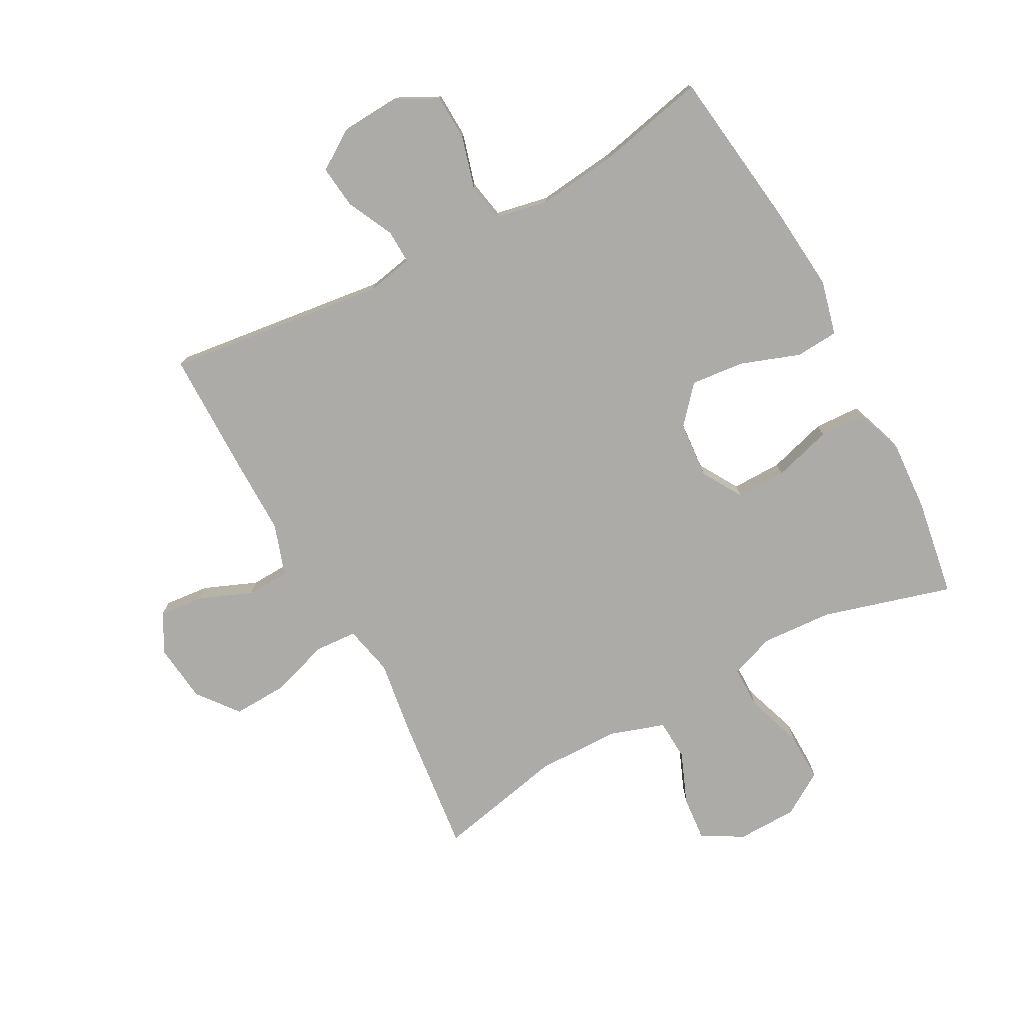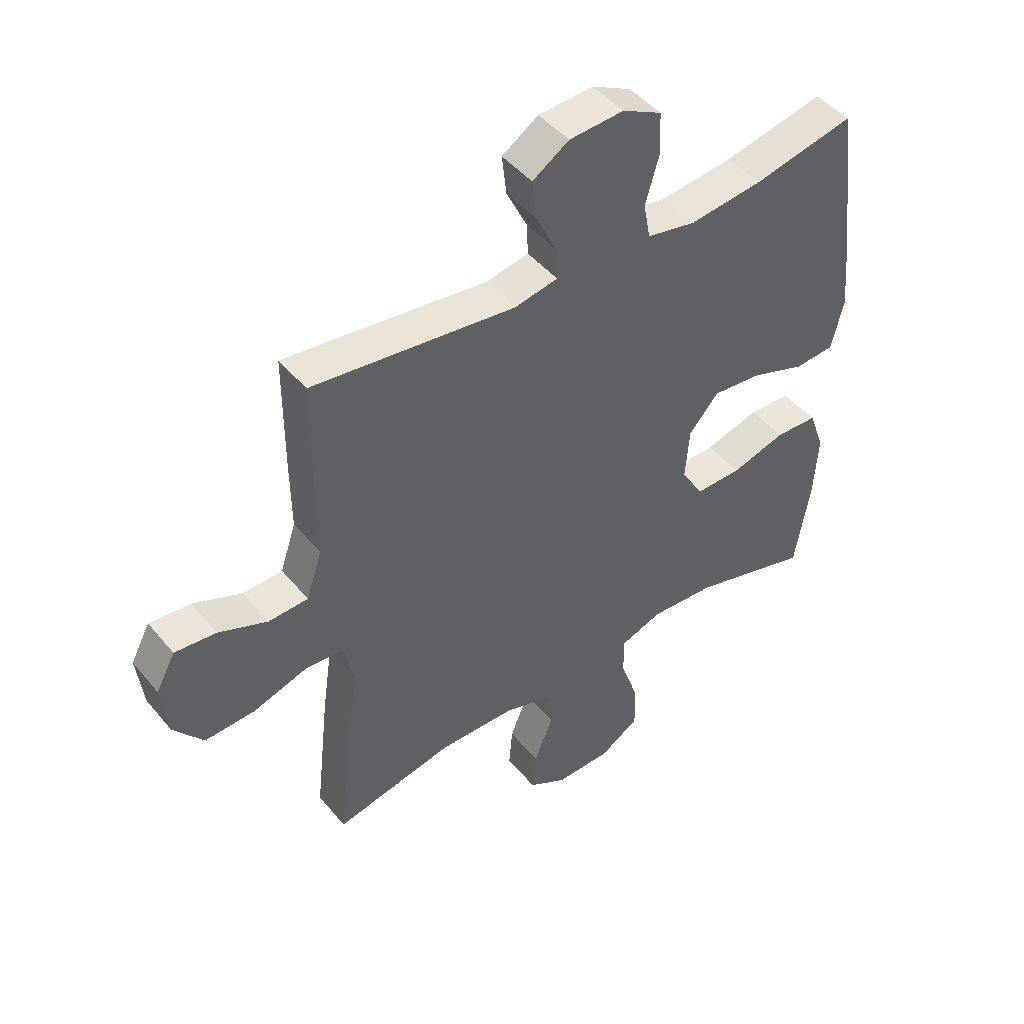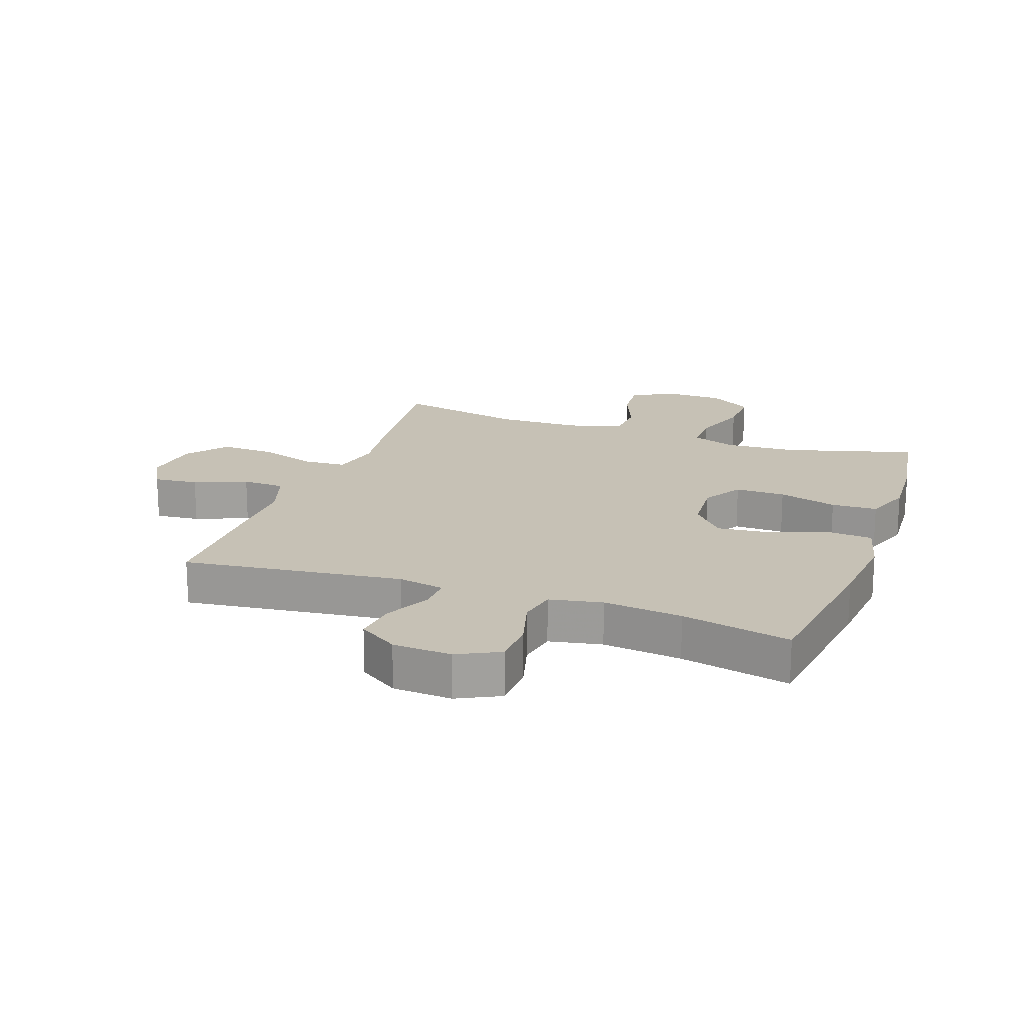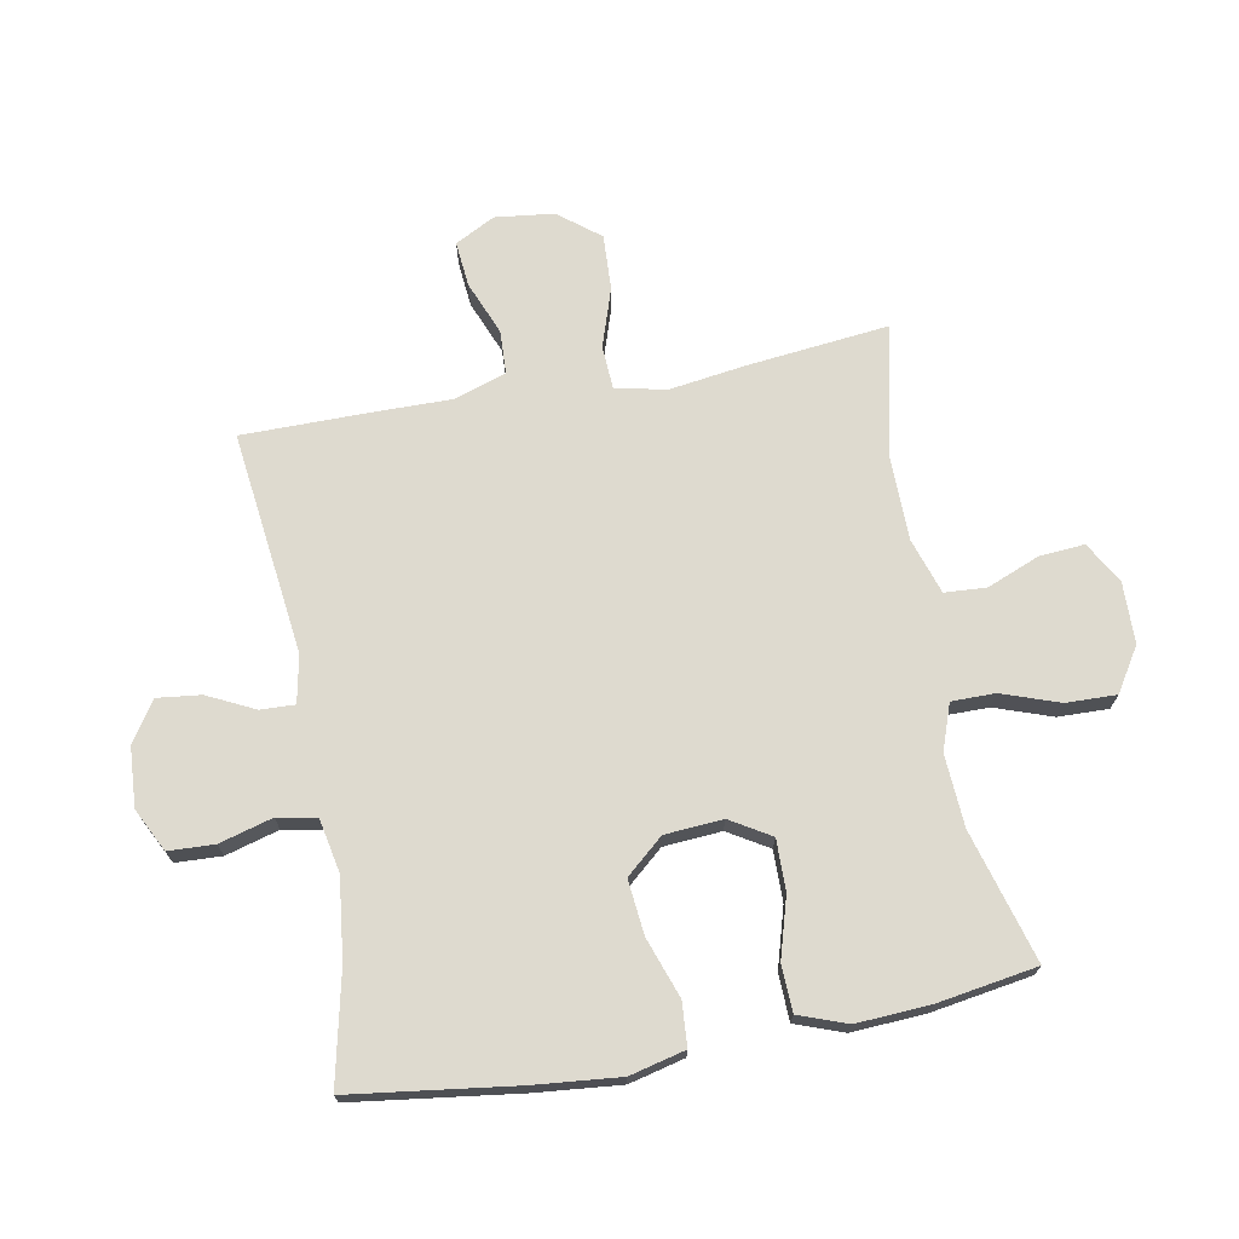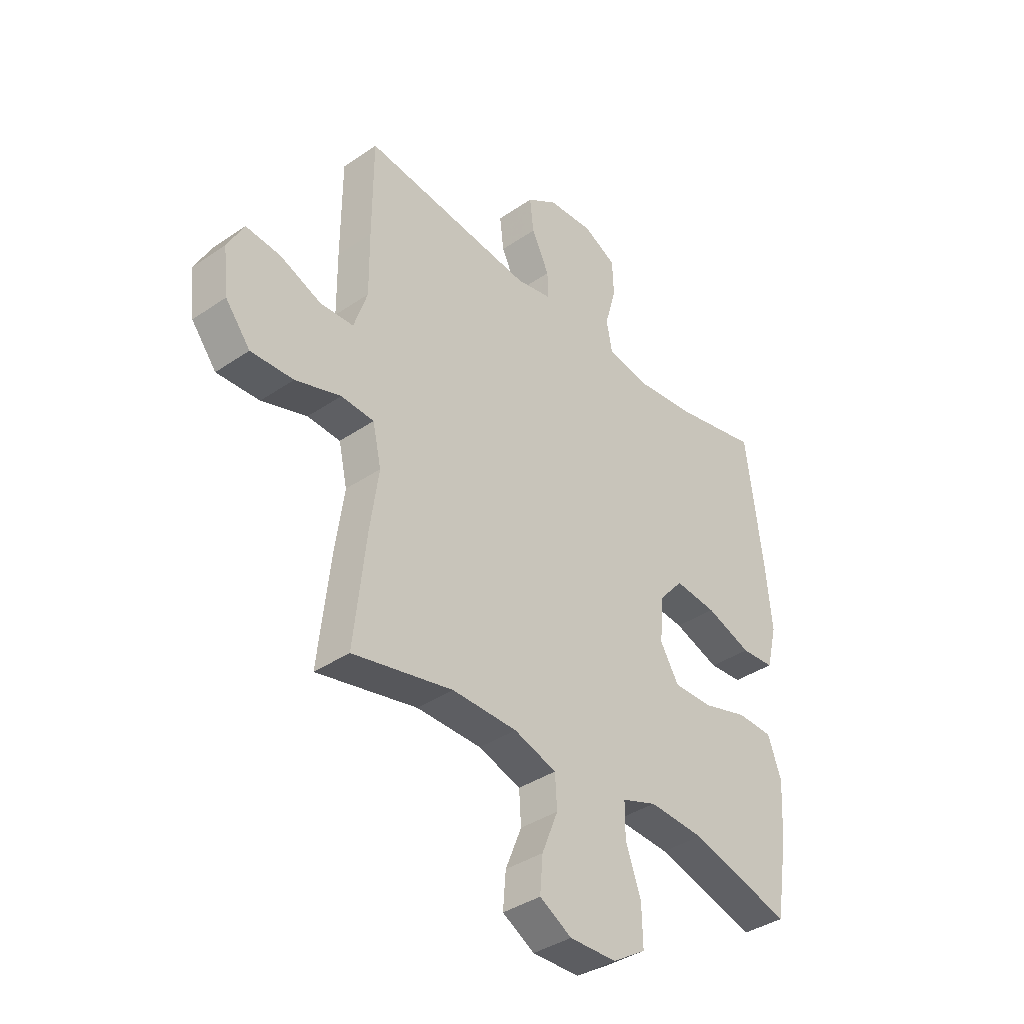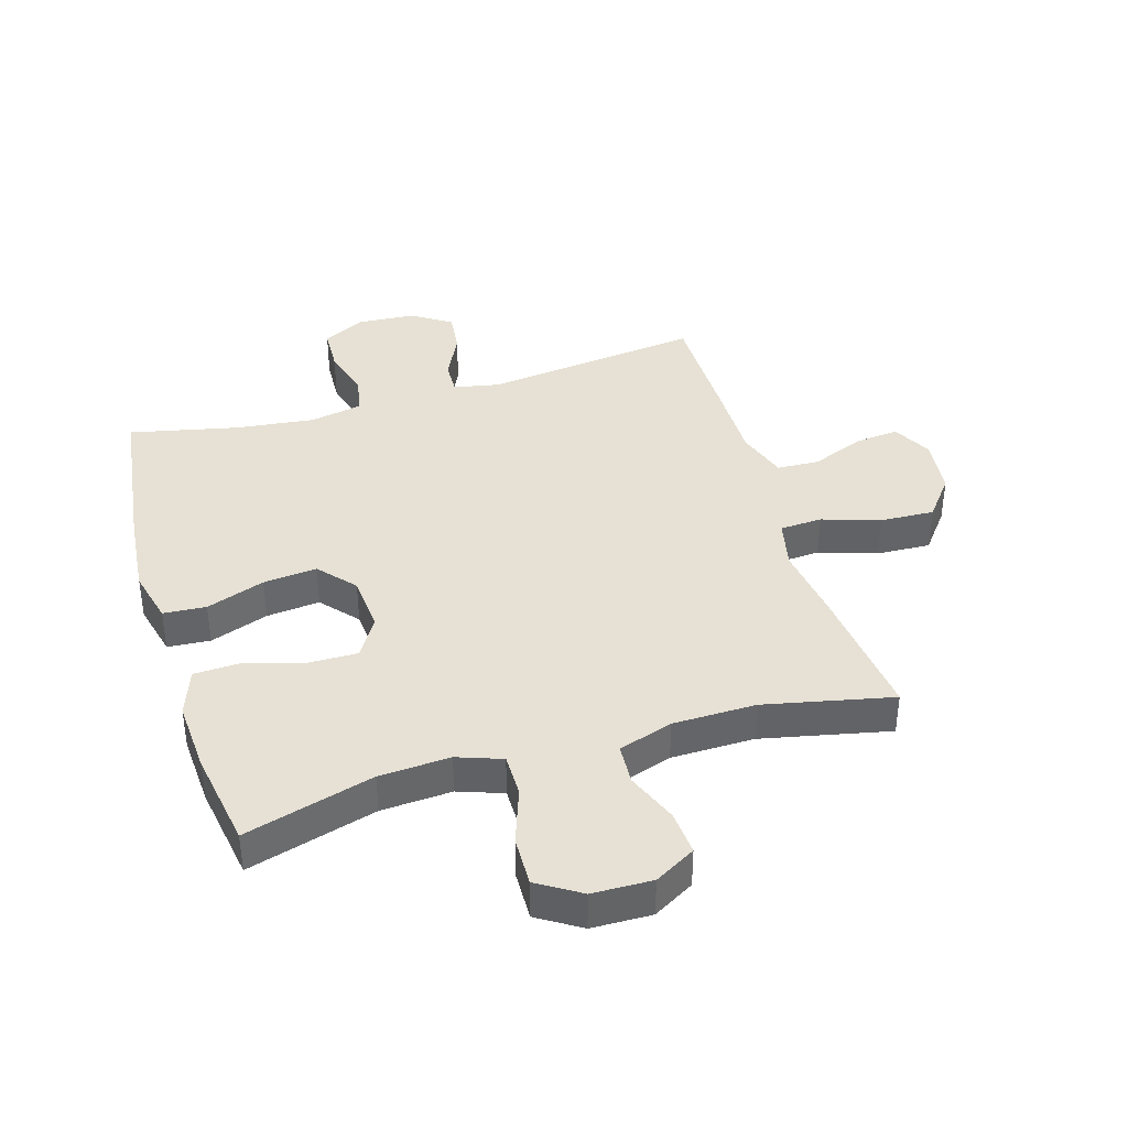
<metadata>
{"format":"obj","ext":"obj","renderer":"f3d","projection":"perspective","resolution":1024,"background":"white","views":[{"elev":-76.5,"azim":28.3,"up":"+Y"},{"elev":46.4,"azim":-37.1,"up":"+Z"},{"elev":18.7,"azim":19.6,"up":"+Y"},{"elev":71.0,"azim":79.6,"up":"+Y"},{"elev":-38.0,"azim":-49.0,"up":"+Z"},{"elev":39.3,"azim":163.3,"up":"+Y"}]}
</metadata>
<code>
v 0.5 0.07 -0.5
v 0.289 0.07 -0.44
v 0.173 0.07 -0.433
v 0.1 0.07 -0.459
v 0.1 0.07 -0.529
v 0.132 0.07 -0.621
v 0.134 0.07 -0.702
v 0.064 0.07 -0.746
v -0.034 0.07 -0.748
v -0.101 0.07 -0.71
v -0.095 0.07 -0.637
v -0.061 0.07 -0.553
v -0.065 0.07 -0.486
v -0.154 0.07 -0.457
v -0.29 0.07 -0.455
v -0.5 0.07 -0.5
v -0.475 0.07 -0.275
v -0.457 0.07 -0.15
v -0.475 0.07 -0.069
v -0.544 0.07 -0.065
v -0.639 0.07 -0.096
v -0.728 0.07 -0.1
v -0.78 0.07 -0.034
v -0.791 0.07 0.061
v -0.757 0.07 0.125
v -0.684 0.07 0.118
v -0.598 0.07 0.083
v -0.528 0.07 0.086
v -0.5 0.07 0.17
v -0.501 0.07 0.299
v -0.5 0.07 0.5
v -0.142 0.07 0.456
v -0.066 0.07 0.471
v -0.068 0.07 0.526
v -0.105 0.07 0.602
v -0.113 0.07 0.672
v -0.049 0.07 0.714
v 0.047 0.07 0.72
v 0.116 0.07 0.685
v 0.119 0.07 0.611
v 0.095 0.07 0.526
v 0.107 0.07 0.463
v 0.193 0.07 0.446
v 0.322 0.07 0.461
v 0.5 0.07 0.5
v 0.535 0.07 0.235
v 0.548 0.07 0.098
v 0.526 0.07 0.009
v 0.456 0.07 0.004
v 0.36 0.07 0.038
v 0.272 0.07 0.047
v 0.22 0.07 -0.013
v 0.213 0.07 -0.106
v 0.252 0.07 -0.171
v 0.334 0.07 -0.17
v 0.43 0.07 -0.142
v 0.505 0.07 -0.145
v 0.533 0.07 -0.222
v 0.526 0.07 -0.34
v 0.5 0 -0.5
v 0.289 0 -0.44
v 0.173 0 -0.433
v 0.1 0 -0.459
v 0.1 0 -0.529
v 0.132 0 -0.621
v 0.134 0 -0.702
v 0.064 0 -0.746
v -0.034 0 -0.748
v -0.101 0 -0.71
v -0.095 0 -0.637
v -0.061 0 -0.553
v -0.065 0 -0.486
v -0.154 0 -0.457
v -0.29 0 -0.455
v -0.5 0 -0.5
v -0.475 0 -0.275
v -0.457 0 -0.15
v -0.475 0 -0.069
v -0.544 0 -0.065
v -0.639 0 -0.096
v -0.728 0 -0.1
v -0.78 0 -0.034
v -0.791 0 0.061
v -0.757 0 0.125
v -0.684 0 0.118
v -0.598 0 0.083
v -0.528 0 0.086
v -0.5 0 0.17
v -0.501 0 0.299
v -0.5 0 0.5
v -0.142 0 0.456
v -0.066 0 0.471
v -0.068 0 0.526
v -0.105 0 0.602
v -0.113 0 0.672
v -0.049 0 0.714
v 0.047 0 0.72
v 0.116 0 0.685
v 0.119 0 0.611
v 0.095 0 0.526
v 0.107 0 0.463
v 0.193 0 0.446
v 0.322 0 0.461
v 0.5 0 0.5
v 0.535 0 0.235
v 0.548 0 0.098
v 0.526 0 0.009
v 0.456 0 0.004
v 0.36 0 0.038
v 0.272 0 0.047
v 0.22 0 -0.013
v 0.213 0 -0.106
v 0.252 0 -0.171
v 0.334 0 -0.17
v 0.43 0 -0.142
v 0.505 0 -0.145
v 0.533 0 -0.222
v 0.526 0 -0.34
f 58 59 1 2
f 55 56 57 58
f 54 55 58 2
f 53 54 2 3
f 52 53 3 4
f 47 48 49 50
f 47 50 51
f 44 45 46 47
f 43 44 47 51
f 42 43 51 52
f 38 39 40 41
f 38 41 42
f 37 38 42
f 34 35 36 37
f 33 34 37 42
f 32 33 42 52
f 29 30 31 32
f 28 29 32 52
f 24 25 26 27
f 20 21 22 23
f 19 20 23 24
f 15 16 17 18
f 14 15 18 19
f 13 14 19
f 9 10 11 12
f 9 12 13
f 8 9 13
f 5 6 7 8
f 4 5 8 13
f 52 4 13 19
f 27 28 52
f 19 24 27 52
f 61 60 118 117
f 117 116 115 114
f 61 117 114 113
f 62 61 113 112
f 63 62 112 111
f 109 108 107 106
f 110 109 106
f 106 105 104 103
f 110 106 103 102
f 111 110 102 101
f 100 99 98 97
f 101 100 97
f 101 97 96
f 96 95 94 93
f 101 96 93 92
f 111 101 92 91
f 91 90 89 88
f 111 91 88 87
f 86 85 84 83
f 82 81 80 79
f 83 82 79 78
f 77 76 75 74
f 78 77 74 73
f 78 73 72
f 71 70 69 68
f 72 71 68
f 72 68 67
f 67 66 65 64
f 72 67 64 63
f 78 72 63 111
f 111 87 86
f 111 86 83 78
f 1 60 61 2
f 2 61 62 3
f 3 62 63 4
f 4 63 64 5
f 5 64 65 6
f 6 65 66 7
f 7 66 67 8
f 8 67 68 9
f 9 68 69 10
f 10 69 70 11
f 11 70 71 12
f 12 71 72 13
f 13 72 73 14
f 14 73 74 15
f 15 74 75 16
f 16 75 76 17
f 17 76 77 18
f 18 77 78 19
f 19 78 79 20
f 20 79 80 21
f 21 80 81 22
f 22 81 82 23
f 23 82 83 24
f 24 83 84 25
f 25 84 85 26
f 26 85 86 27
f 27 86 87 28
f 28 87 88 29
f 29 88 89 30
f 30 89 90 31
f 31 90 91 32
f 32 91 92 33
f 33 92 93 34
f 34 93 94 35
f 35 94 95 36
f 36 95 96 37
f 37 96 97 38
f 38 97 98 39
f 39 98 99 40
f 40 99 100 41
f 41 100 101 42
f 42 101 102 43
f 43 102 103 44
f 44 103 104 45
f 45 104 105 46
f 46 105 106 47
f 47 106 107 48
f 48 107 108 49
f 49 108 109 50
f 50 109 110 51
f 51 110 111 52
f 52 111 112 53
f 53 112 113 54
f 54 113 114 55
f 55 114 115 56
f 56 115 116 57
f 57 116 117 58
f 58 117 118 59
f 59 118 60 1

</code>
